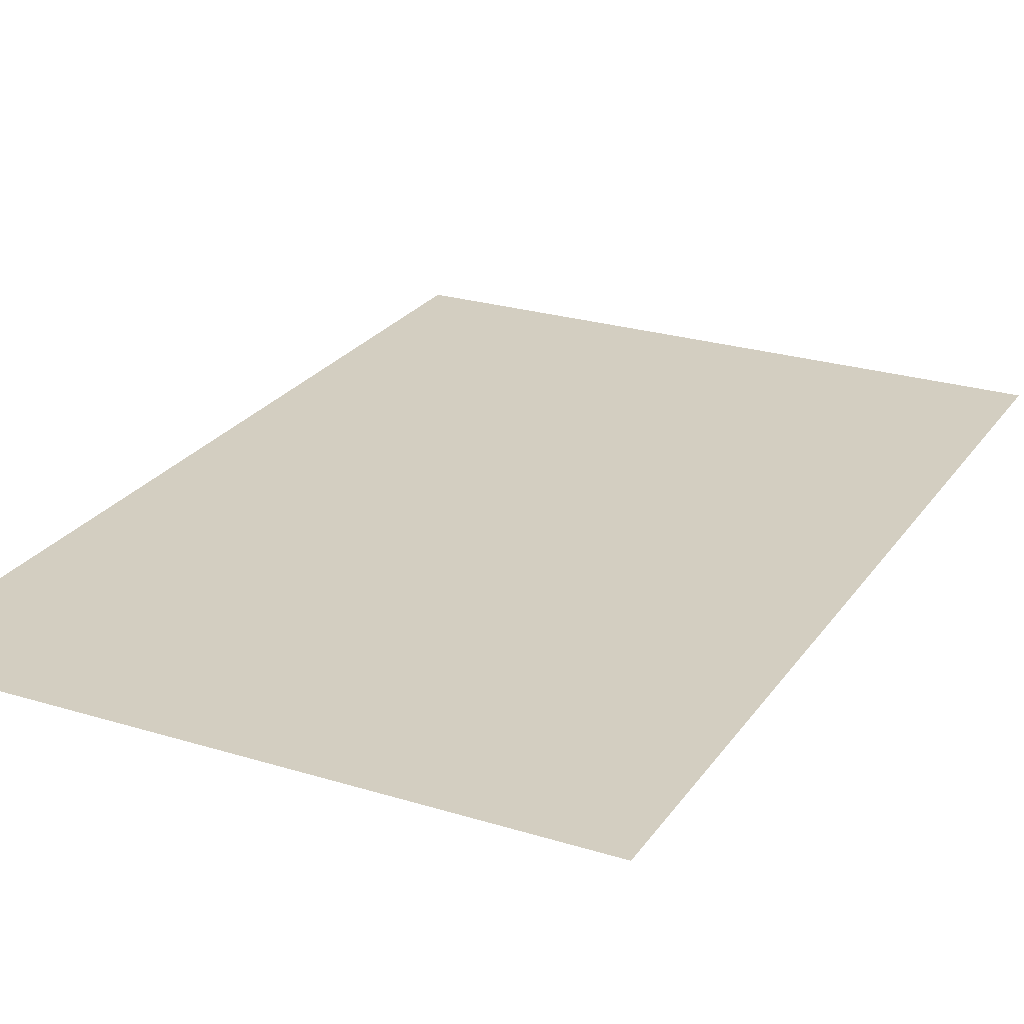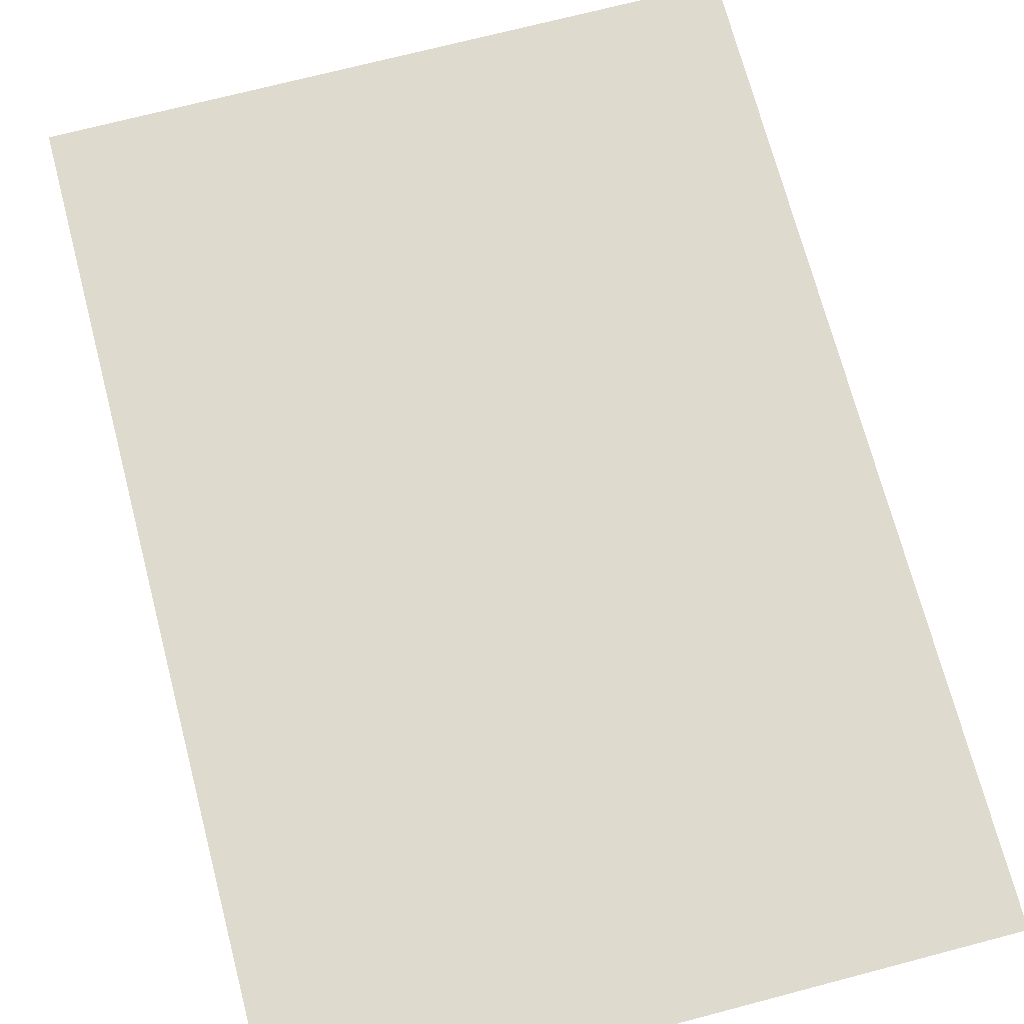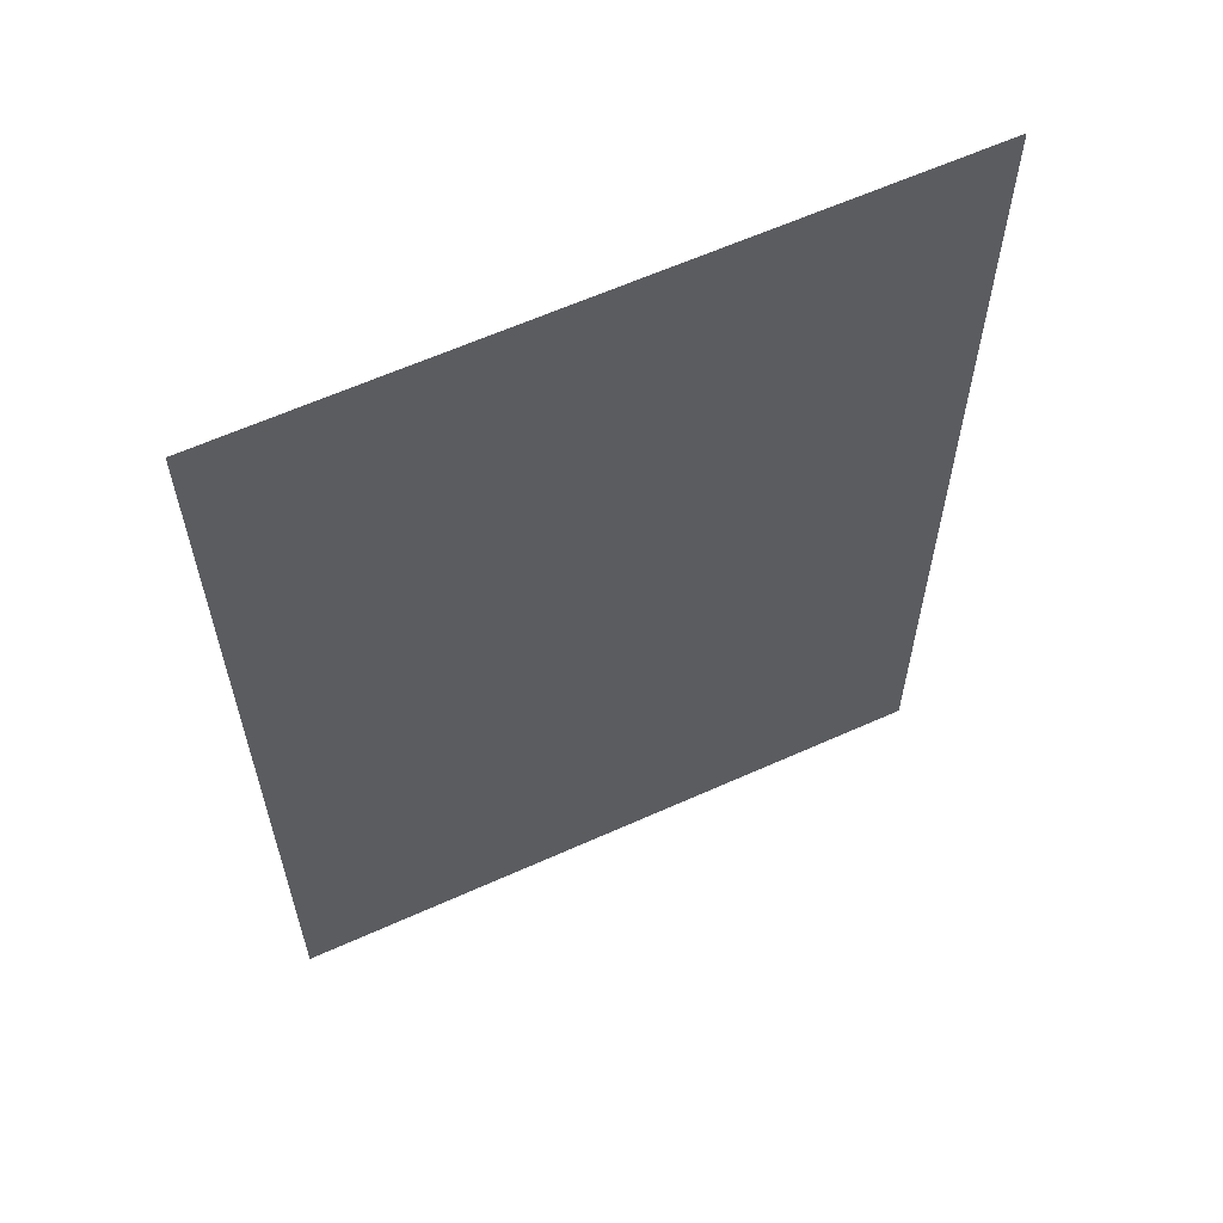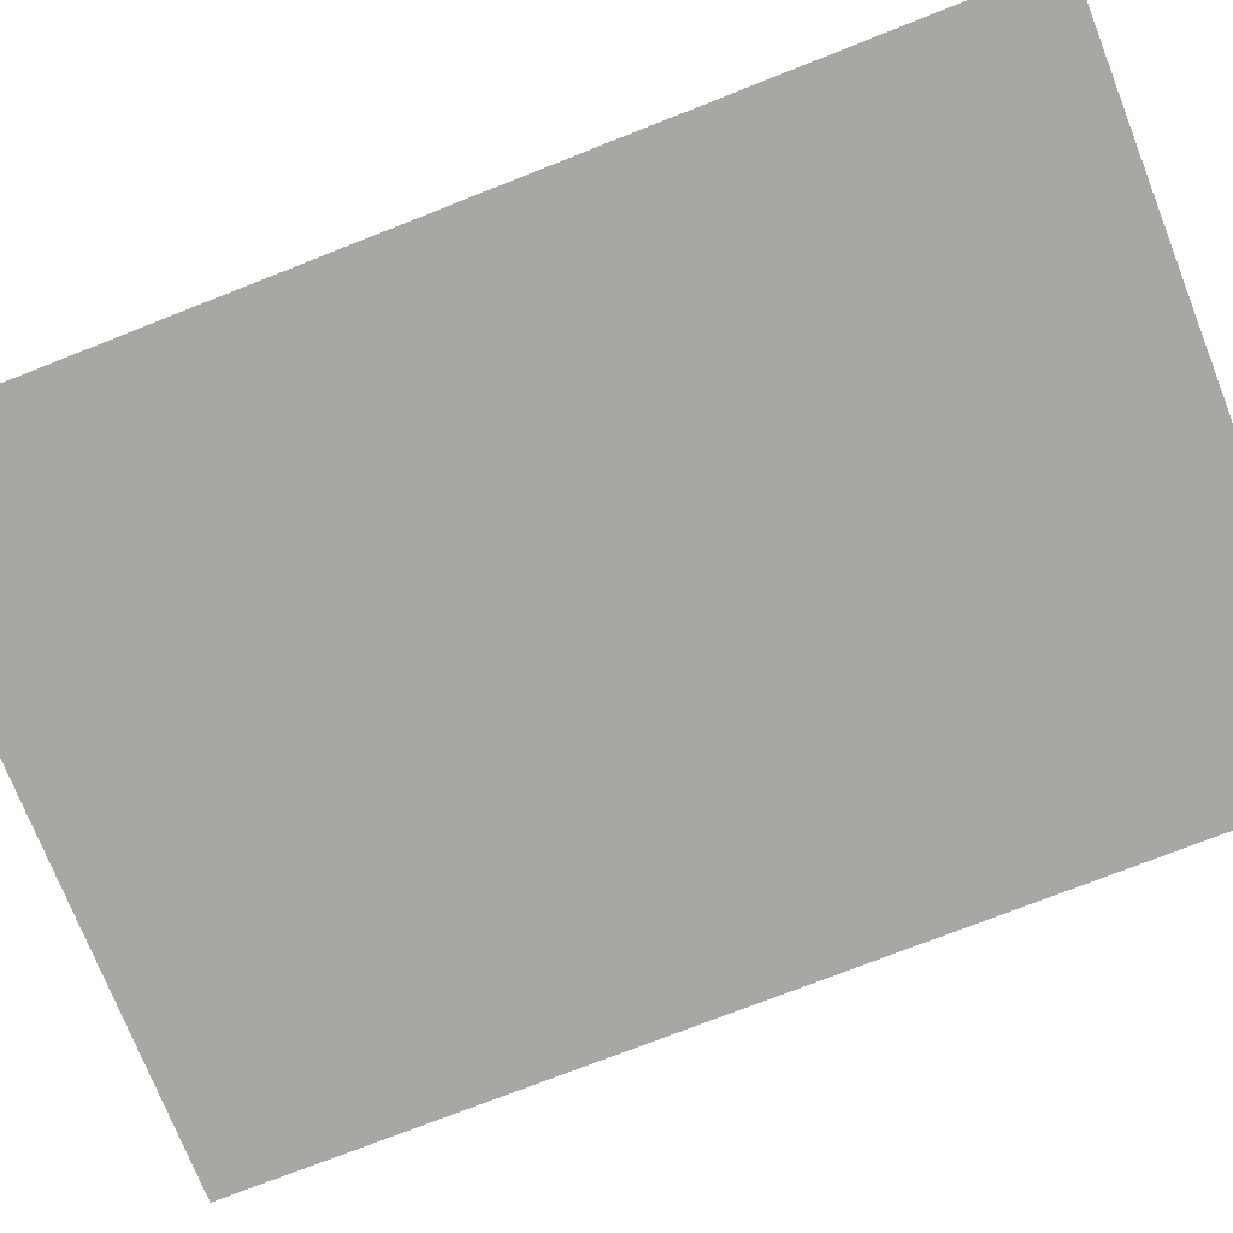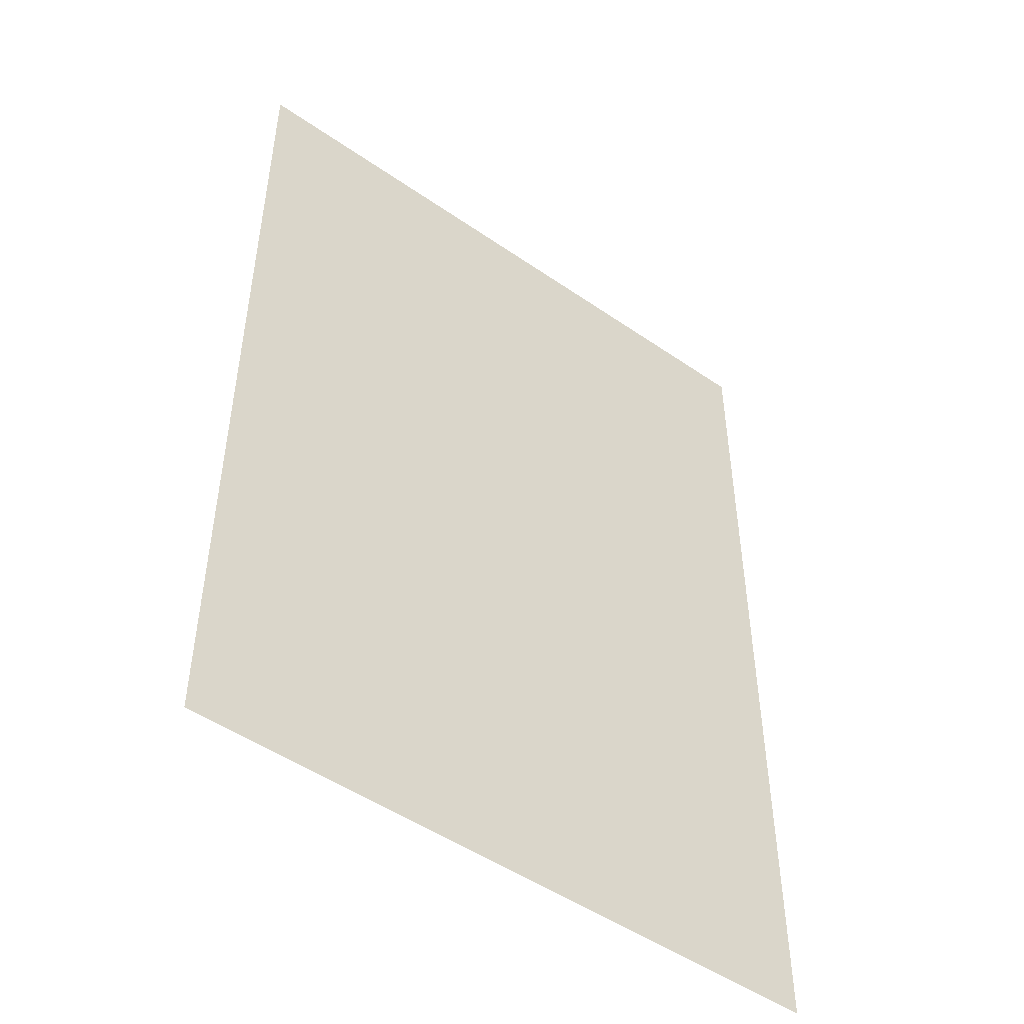
<metadata>
{"format":"obj","ext":"obj","renderer":"f3d","projection":"perspective","resolution":1024,"background":"white","views":[{"elev":24.9,"azim":-153.4,"up":"+Y"},{"elev":71.1,"azim":165.3,"up":"+Y"},{"elev":61.8,"azim":155.4,"up":"+Z"},{"elev":-74.5,"azim":-68.5,"up":"+Y"},{"elev":-49.5,"azim":142.6,"up":"+Z"}]}
</metadata>
<code>
g ImageTargetMesh18558
v 0.06943 0 -0.1
v 0.06943 0 0.1
v -0.06943 0 -0.1
v -0.06943 0 0.1
g ImageTargetMesh18558_0
f 3 2 1
f 4 2 3

</code>
